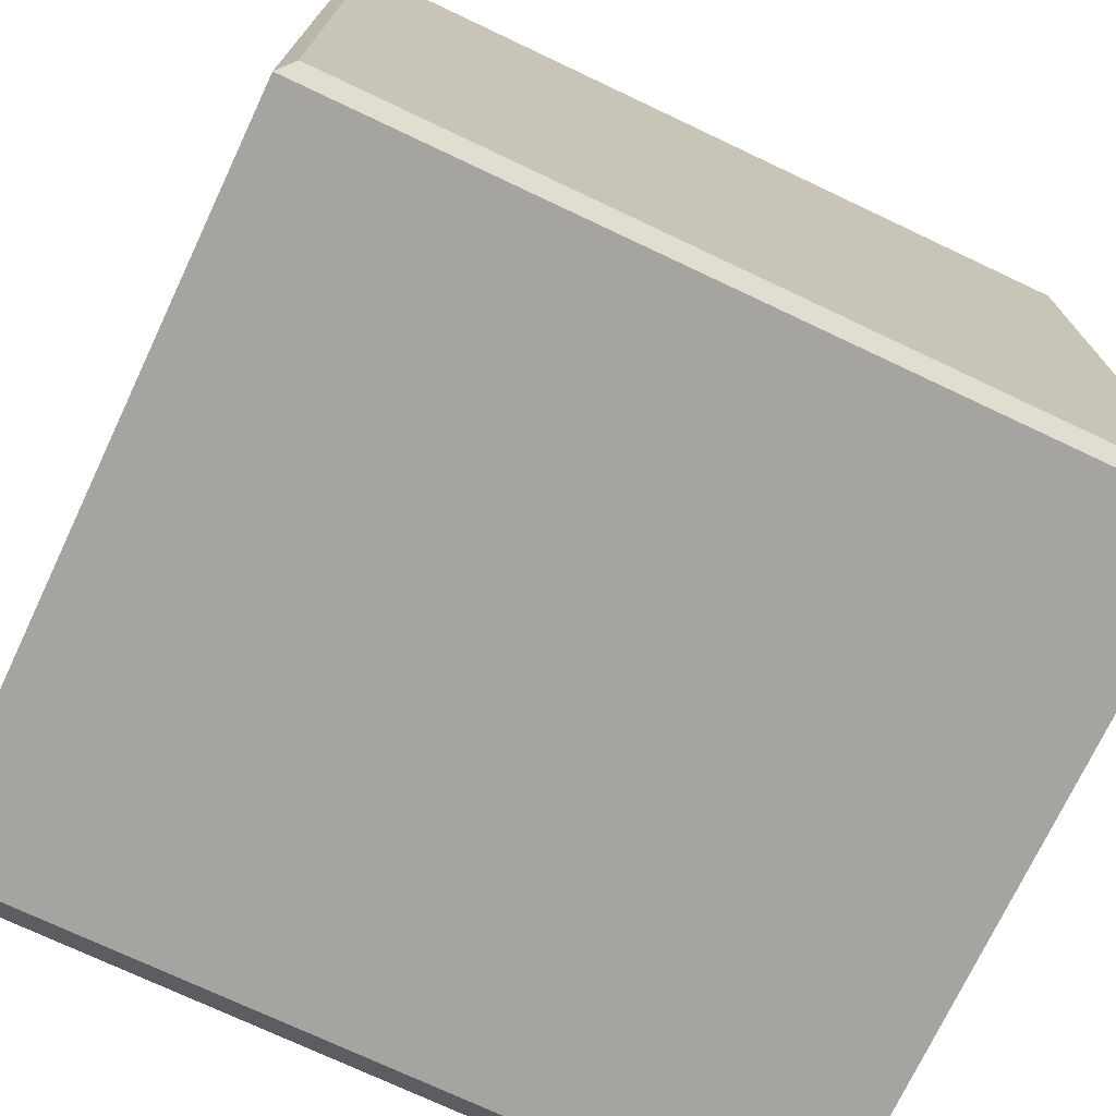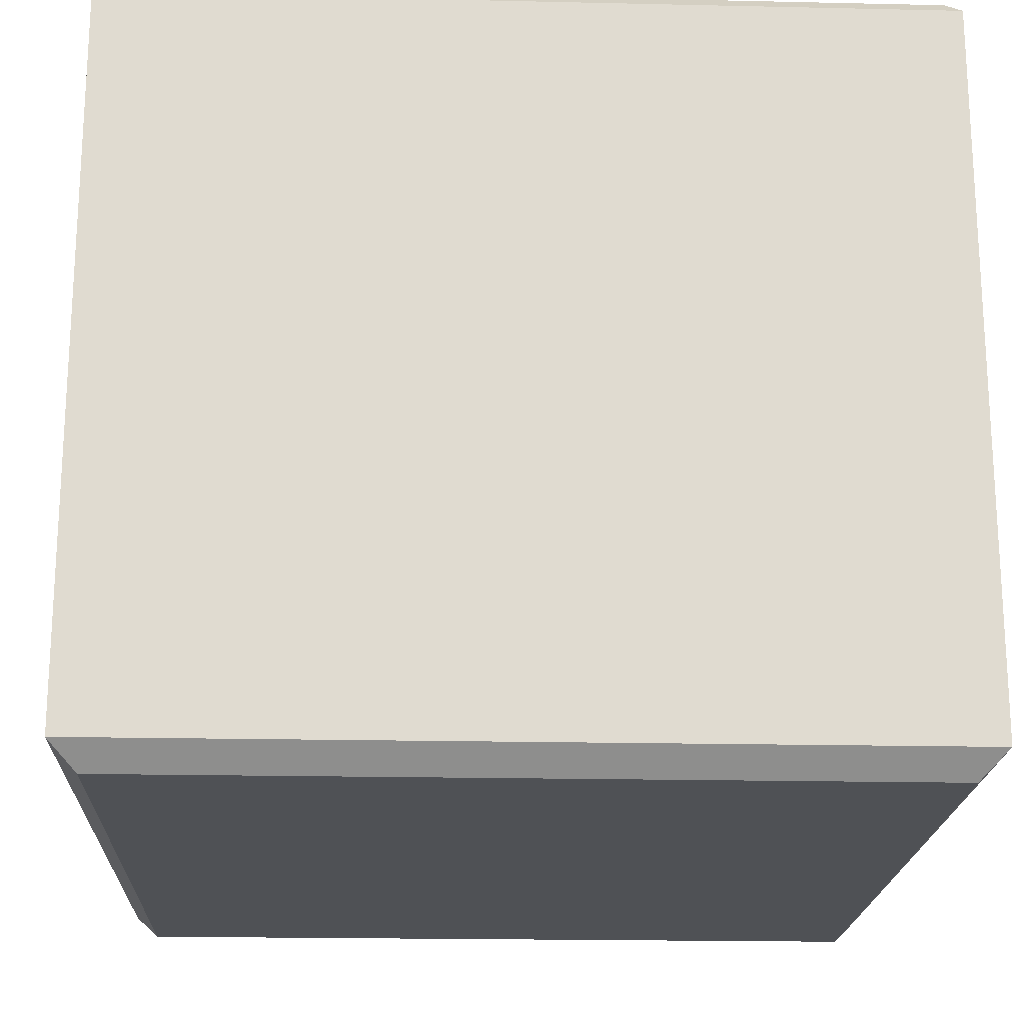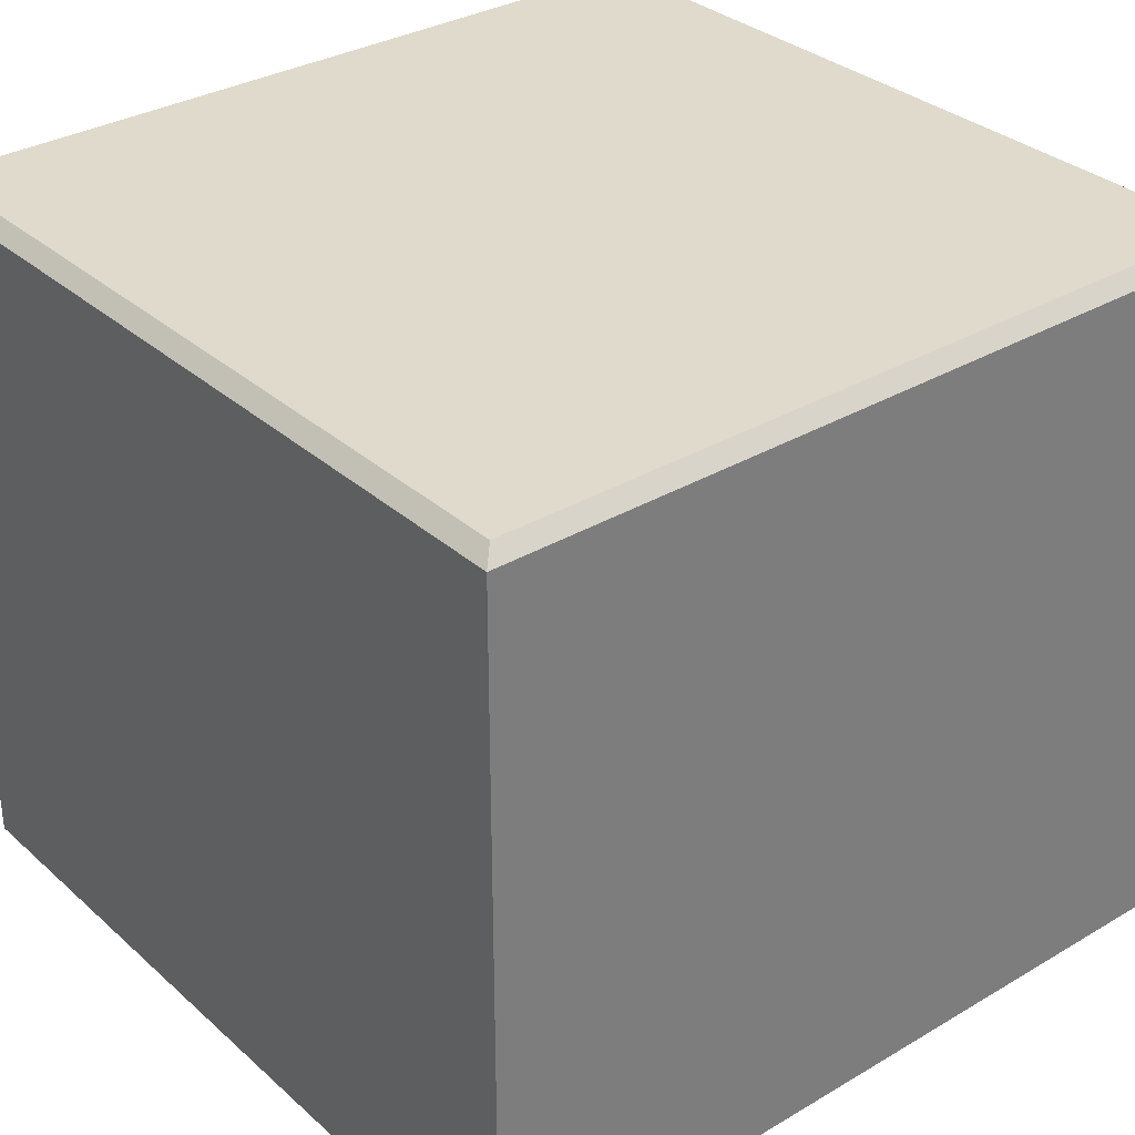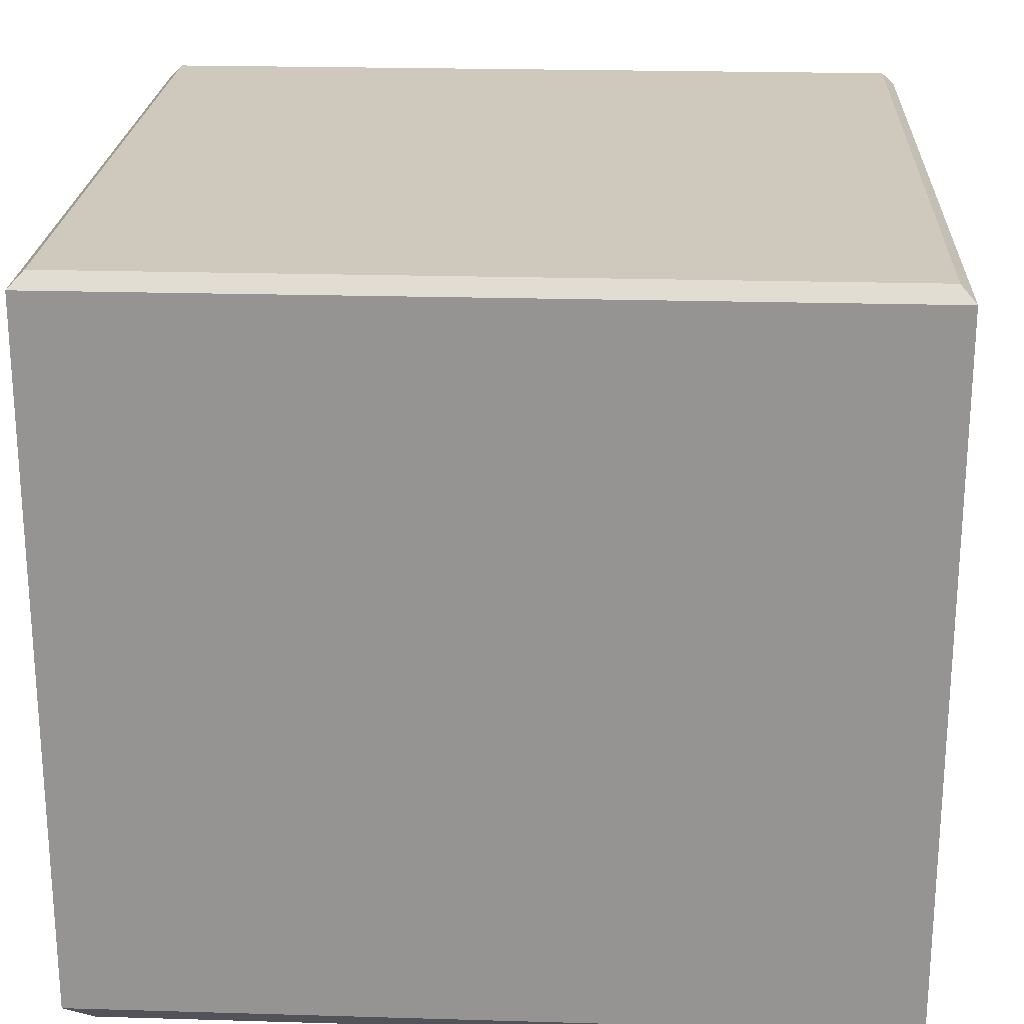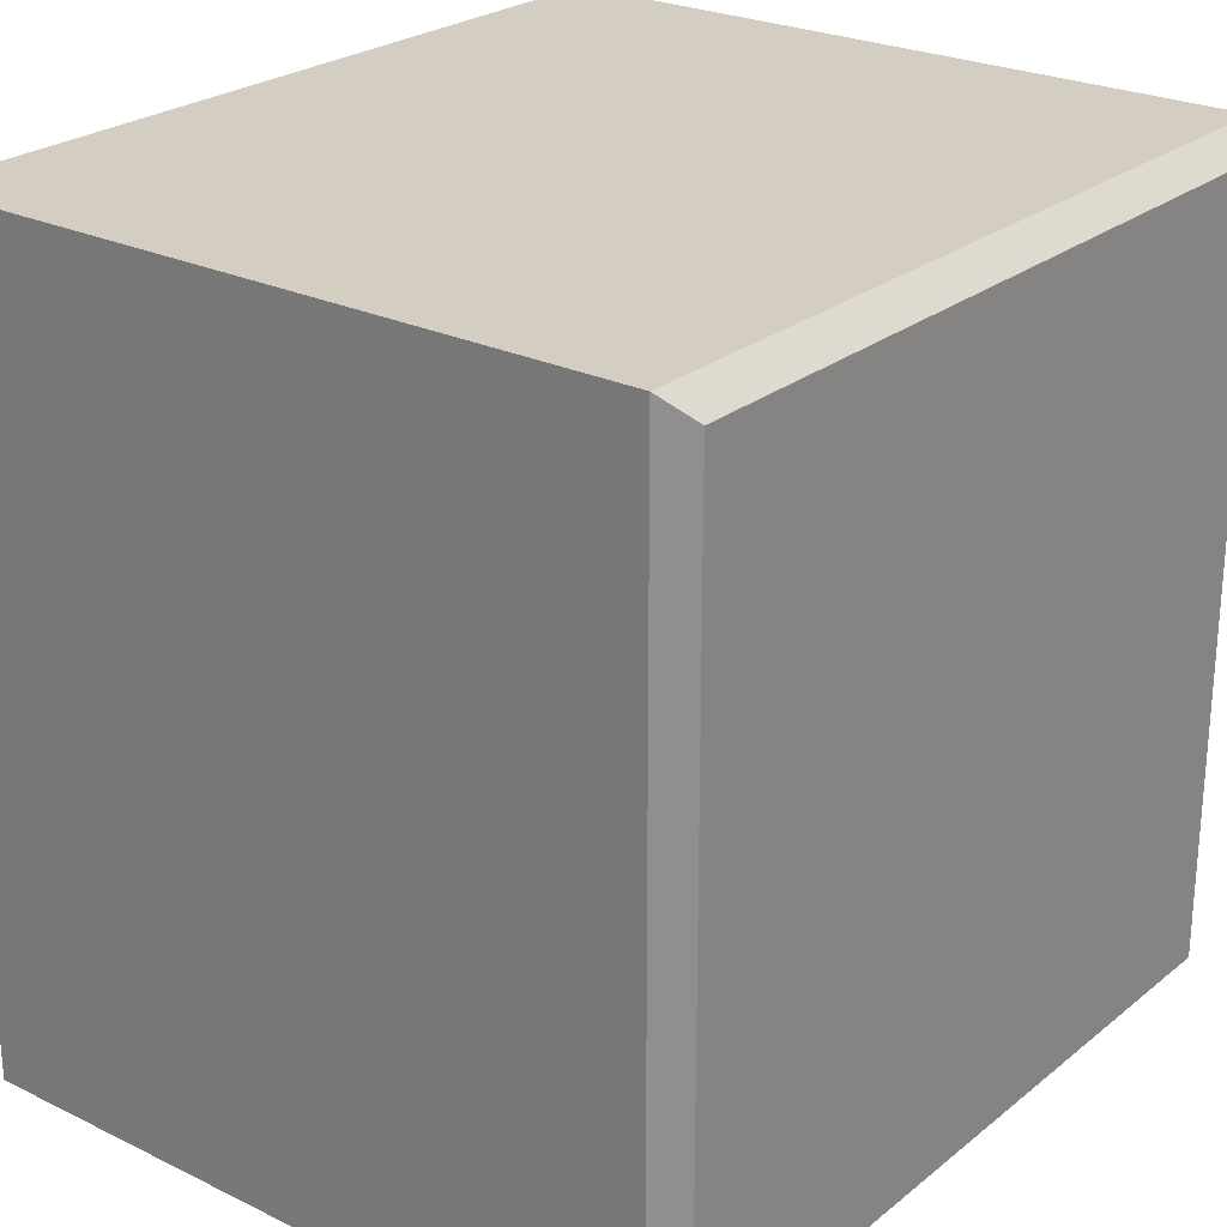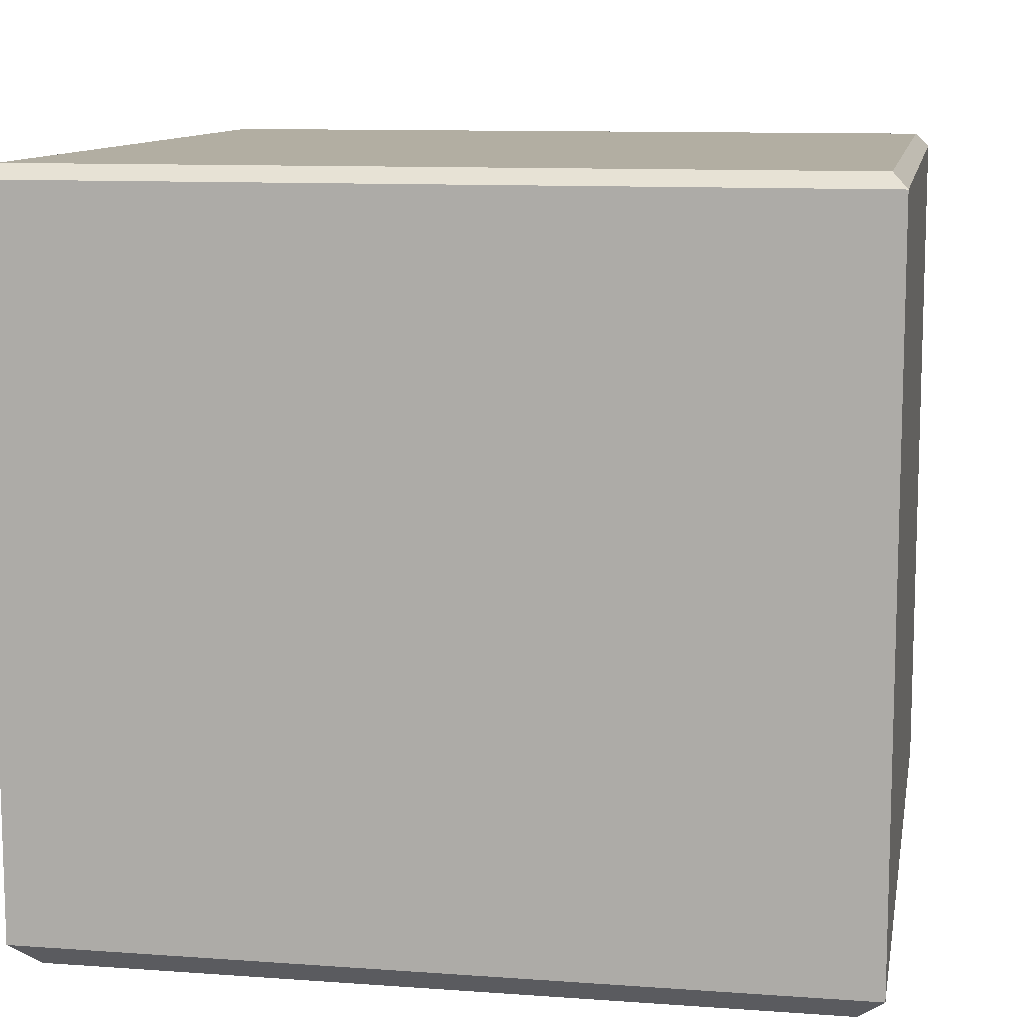
<metadata>
{"format":"obj","ext":"obj","renderer":"f3d","projection":"perspective","resolution":1024,"background":"white","views":[{"elev":-73.5,"azim":154.7,"up":"+Z"},{"elev":-19.6,"azim":177.6,"up":"+Y"},{"elev":32.5,"azim":-39.4,"up":"+Y"},{"elev":22.4,"azim":92.9,"up":"+Y"},{"elev":25.0,"azim":-51.8,"up":"+Z"},{"elev":10.7,"azim":100.2,"up":"+Y"}]}
</metadata>
<code>
g default
v 4.755 8.095 0.7093
v 4.706 8.143 0.6609
v 1.991 8.143 0.6609
v 1.942 8.095 0.7093
v 4.706 8.143 -2.054
v 4.755 8.095 -2.103
v 1.991 8.143 -2.054
v 1.942 8.095 -2.103
v 4.667 5.551 -2.016
v 4.755 5.638 -2.103
v 2.03 5.551 -2.016
v 1.942 5.638 -2.103
v 2.03 5.551 0.6221
v 1.942 5.638 0.7093
v 4.667 5.551 0.6221
v 4.755 5.638 0.7093
g floor_block
f 1 6 5 2
f 2 3 4 1
f 3 7 8 4
f 6 8 7 5
f 2 5 7 3
f 9 10 16 15
f 10 9 11 12
f 12 11 13 14
f 14 13 15 16
f 9 15 13 11
f 16 1 4 14
f 6 10 12 8
f 14 4 8 12
f 10 6 1 16

</code>
